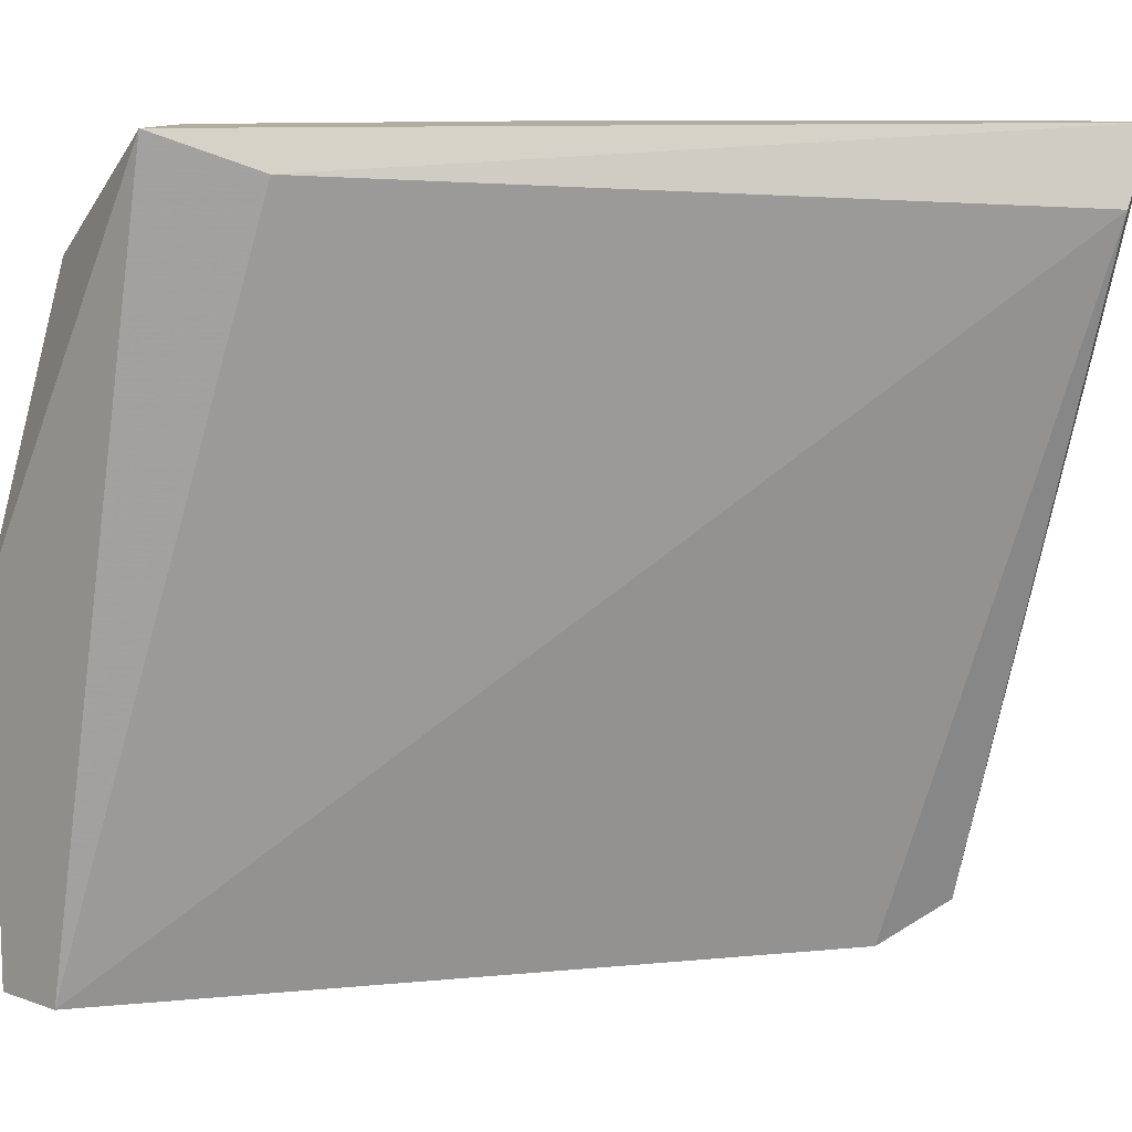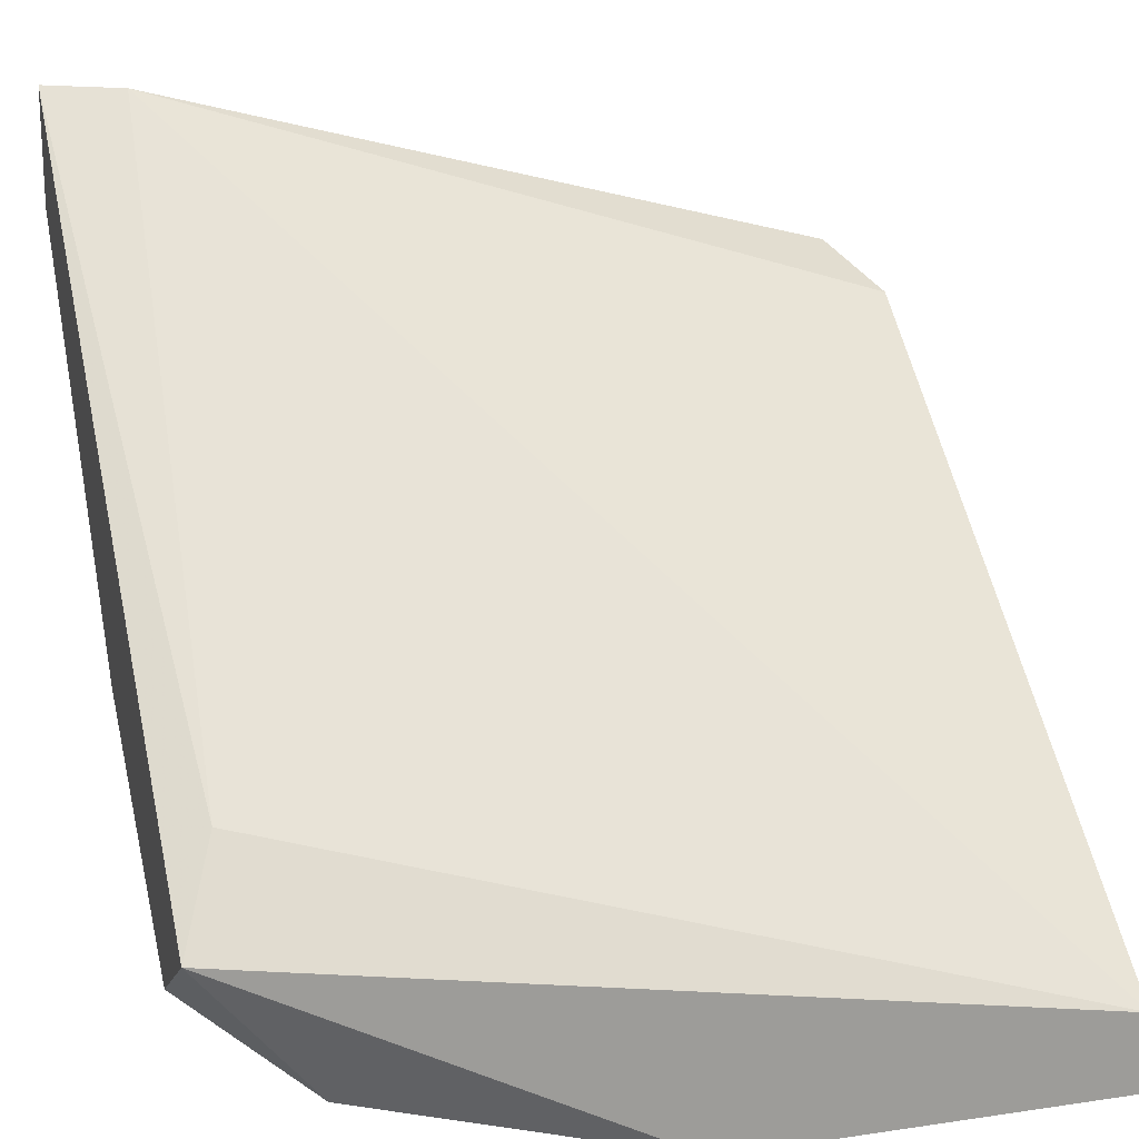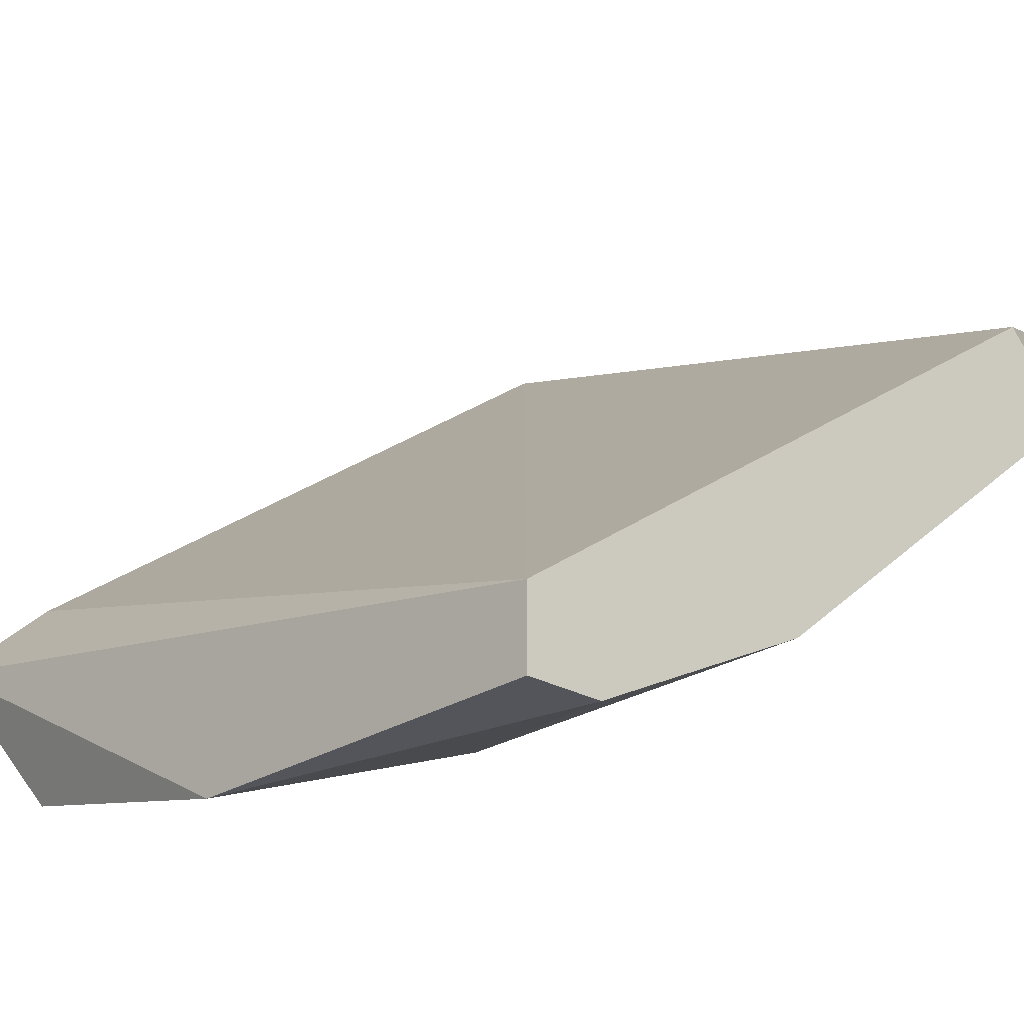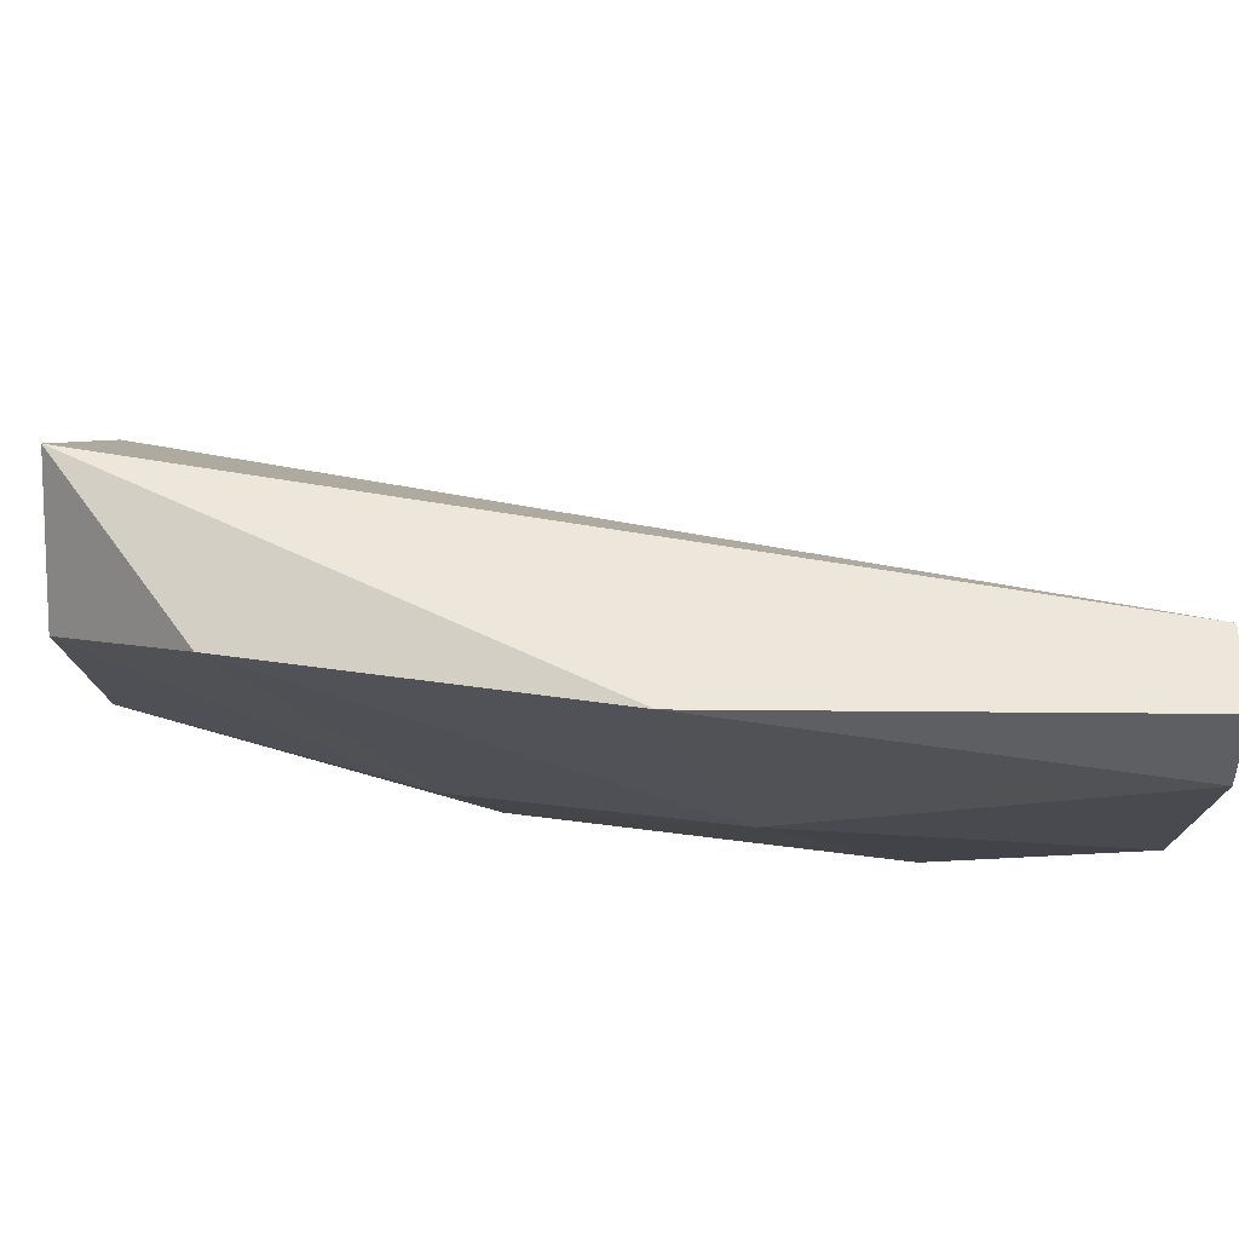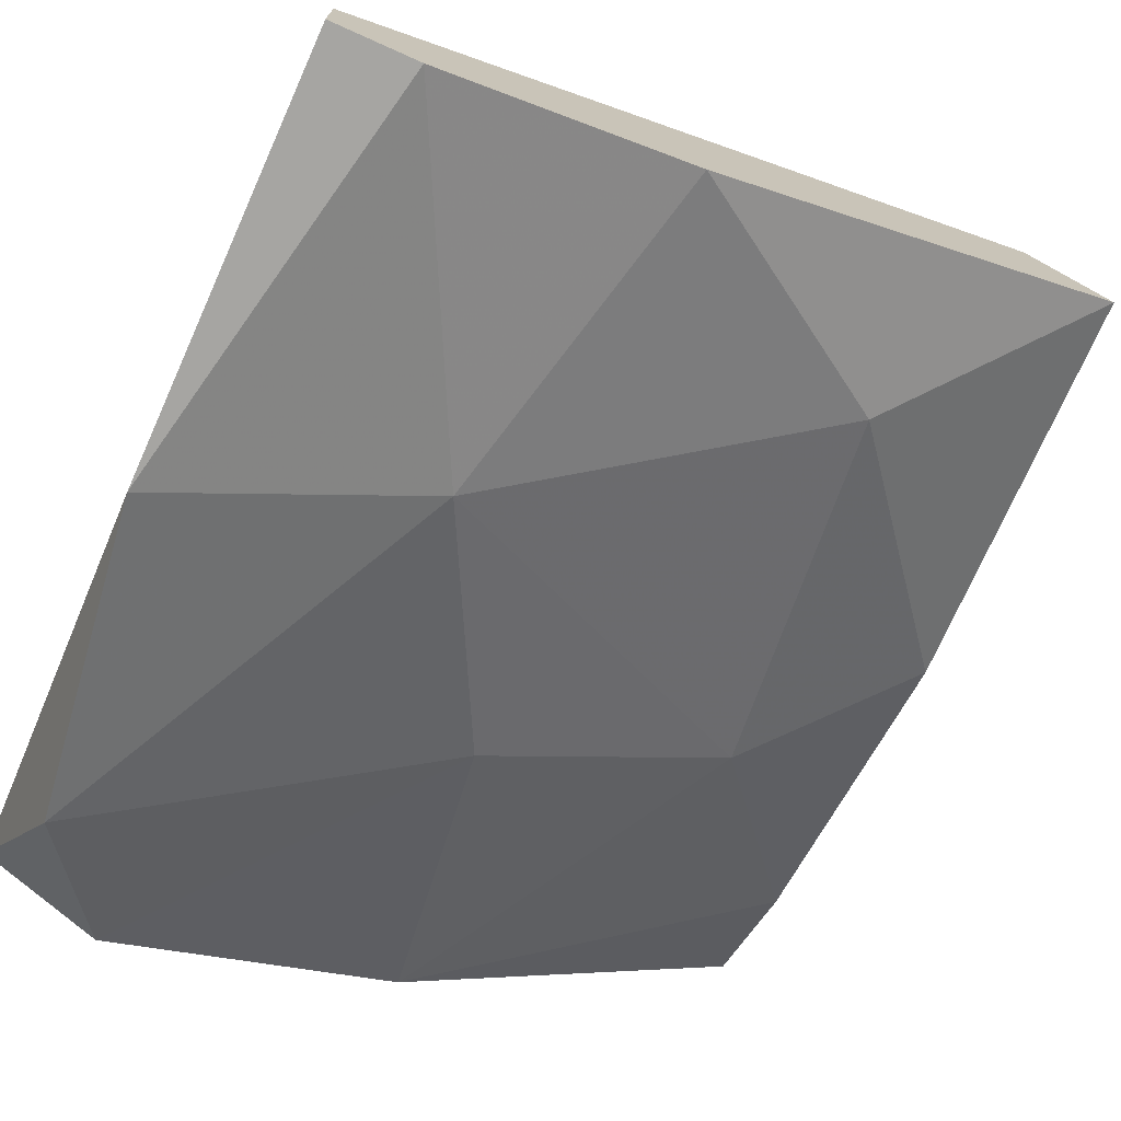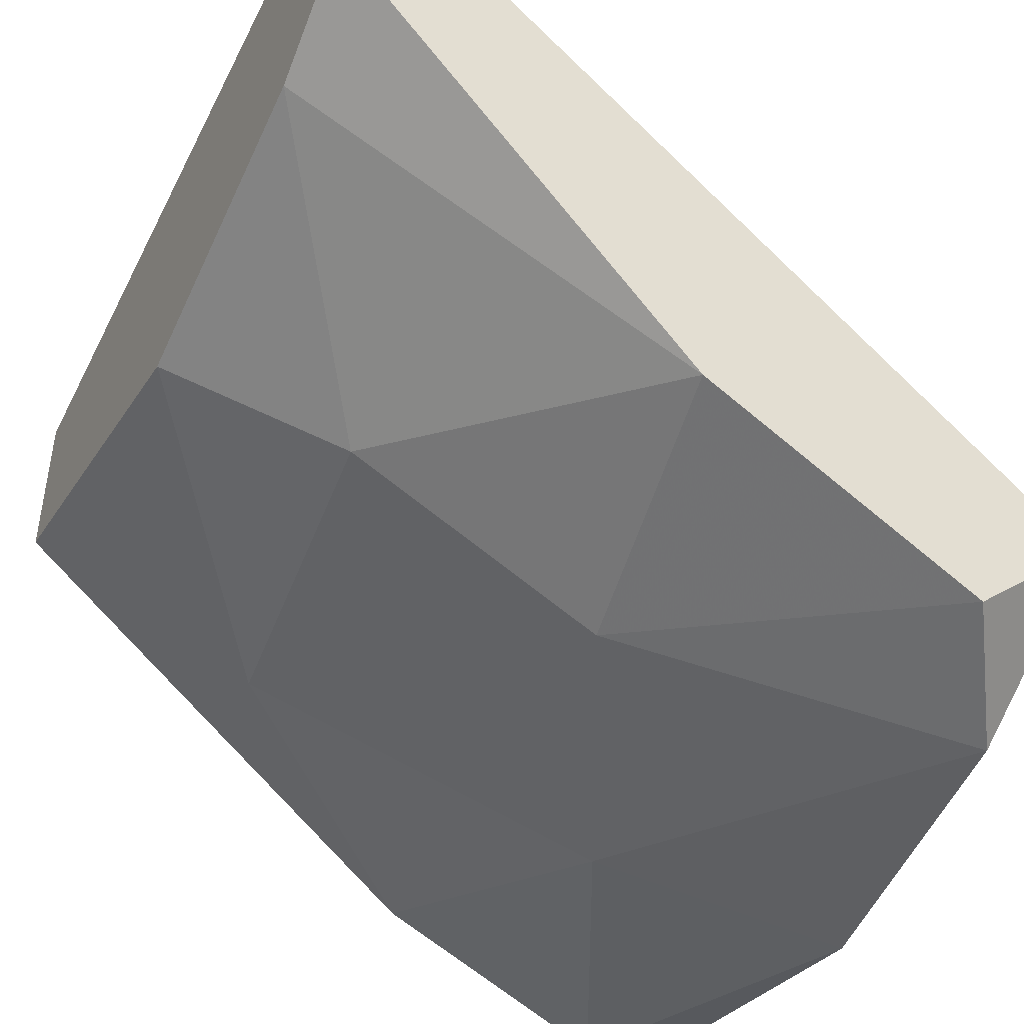
<metadata>
{"format":"obj","ext":"obj","renderer":"f3d","projection":"perspective","resolution":1024,"background":"white","views":[{"elev":10.5,"azim":-48.7,"up":"+Y"},{"elev":19.6,"azim":-105.5,"up":"+Z"},{"elev":-24.9,"azim":-43.3,"up":"+Z"},{"elev":-40.2,"azim":-90.7,"up":"+Z"},{"elev":-73.6,"azim":-24.1,"up":"+Z"},{"elev":-29.5,"azim":153.8,"up":"+Z"}]}
</metadata>
<code>
v -0.007685 0.01522 -0.1061
v 0.01098 -0.005777 -0.09209
v 0.008643 0.009389 -0.09792
v 0.007476 -0.00111 -0.1003
v 0.001647 0.01055 -0.1026
v 0.00048 -0.005777 -0.1049
v -0.001852 0.003556 -0.1061
v 0.00281 0.01872 -0.09908
v -0.005351 0.01872 -0.1037
v -0.008853 0.01872 -0.1014
v -0.008853 -0.005777 -0.1084
v -0.008853 -0.005777 -0.1061
v -0.008853 0.005892 -0.1084
v 0.01331 0.01872 -0.08859
v 0.01331 0.01872 -0.08509
v 0.01331 -0.005777 -0.09442
v 0.01331 0.005892 -0.09442
v 0.01331 -0.004609 -0.09093
v 0.01331 0.01522 -0.09093
v -0.006518 0.01755 -0.09908
v -0.006518 -0.005777 -0.1084
v 0.01214 0.01639 -0.08509
f 3 8 19
f 15 14 10
f 6 2 12
f 14 15 17
f 12 2 22
f 10 14 8
f 2 6 16
f 17 15 16
f 12 10 11
f 6 12 11
f 15 10 20
f 10 12 20
f 22 15 20
f 12 22 20
f 16 6 4
f 17 16 4
f 6 7 4
f 4 7 3
f 17 4 3
f 10 1 13
f 1 7 13
f 11 10 13
f 15 22 18
f 22 2 18
f 2 16 18
f 16 15 18
f 7 1 5
f 3 7 5
f 8 3 5
f 7 6 21
f 6 11 21
f 13 7 21
f 11 13 21
f 1 10 9
f 10 8 9
f 5 1 9
f 8 5 9
f 14 17 19
f 8 14 19
f 17 3 19

</code>
